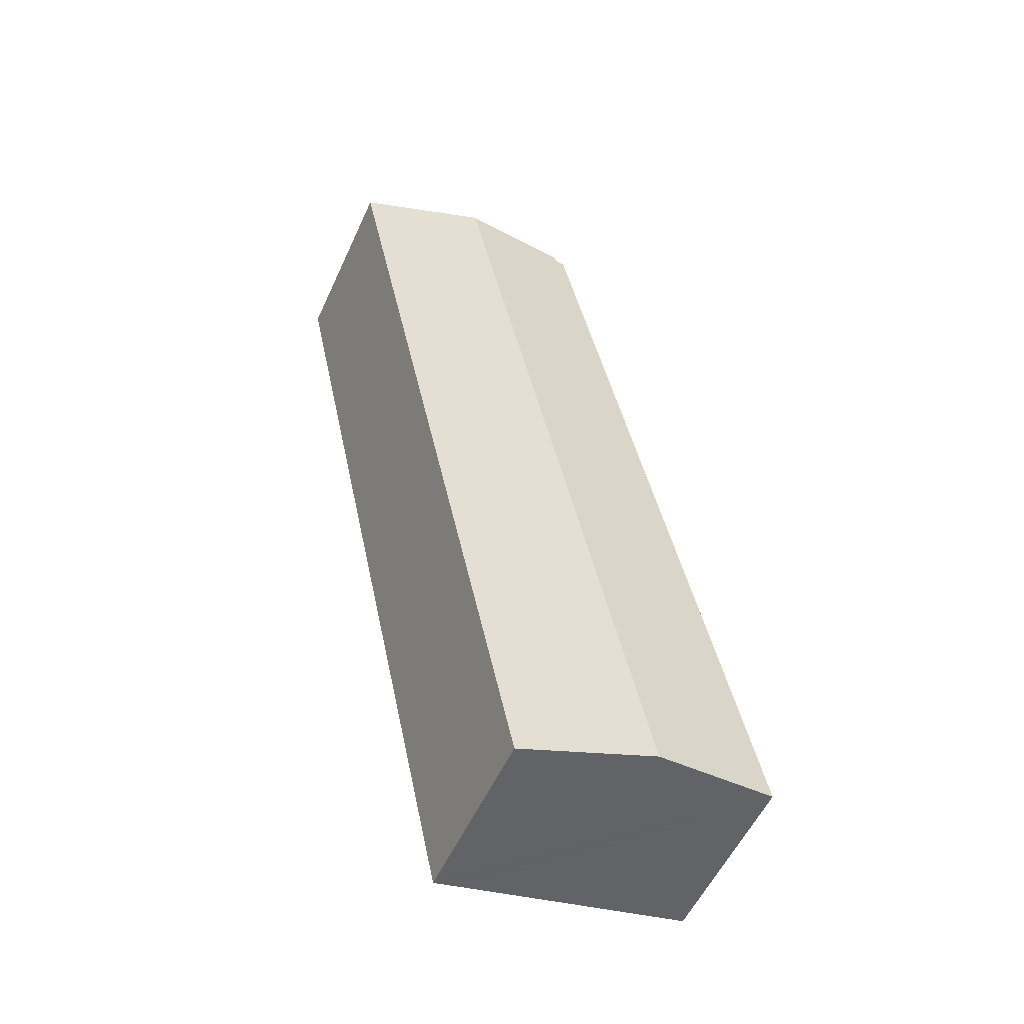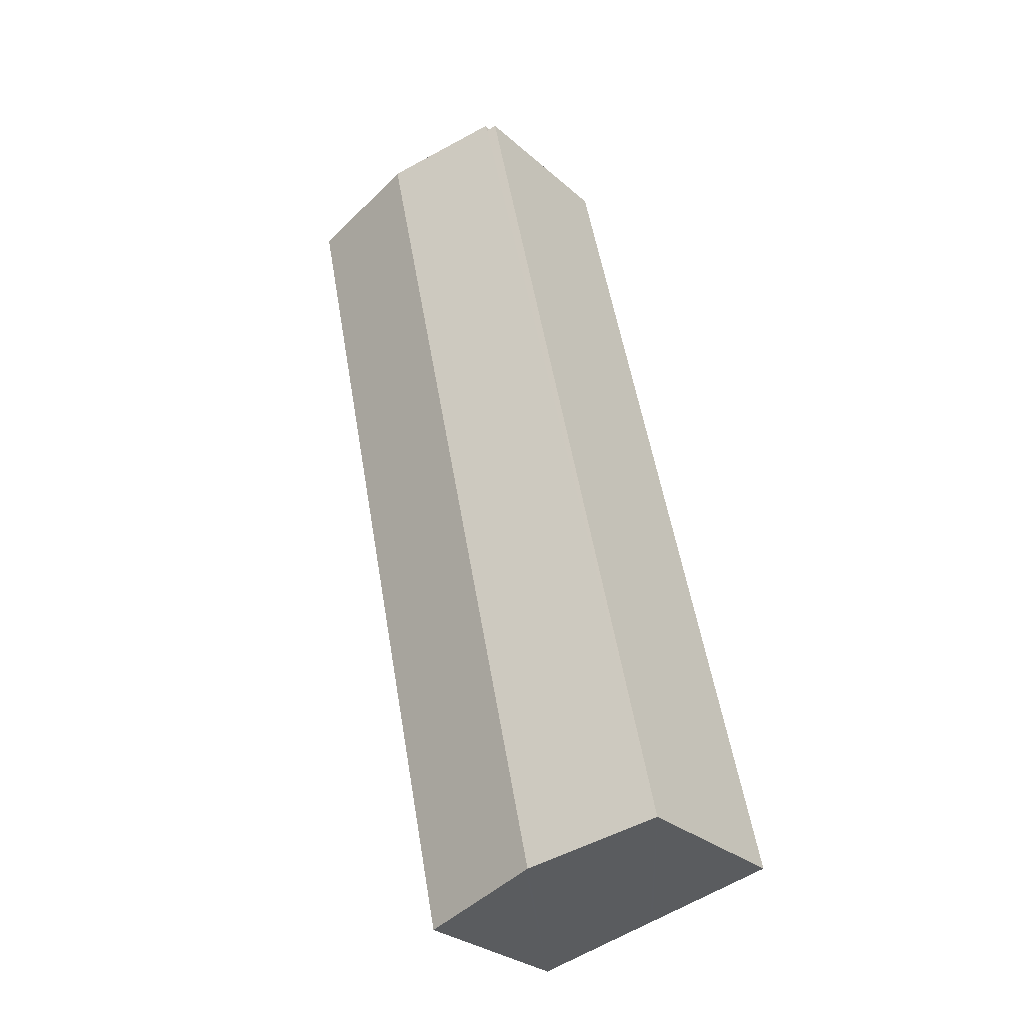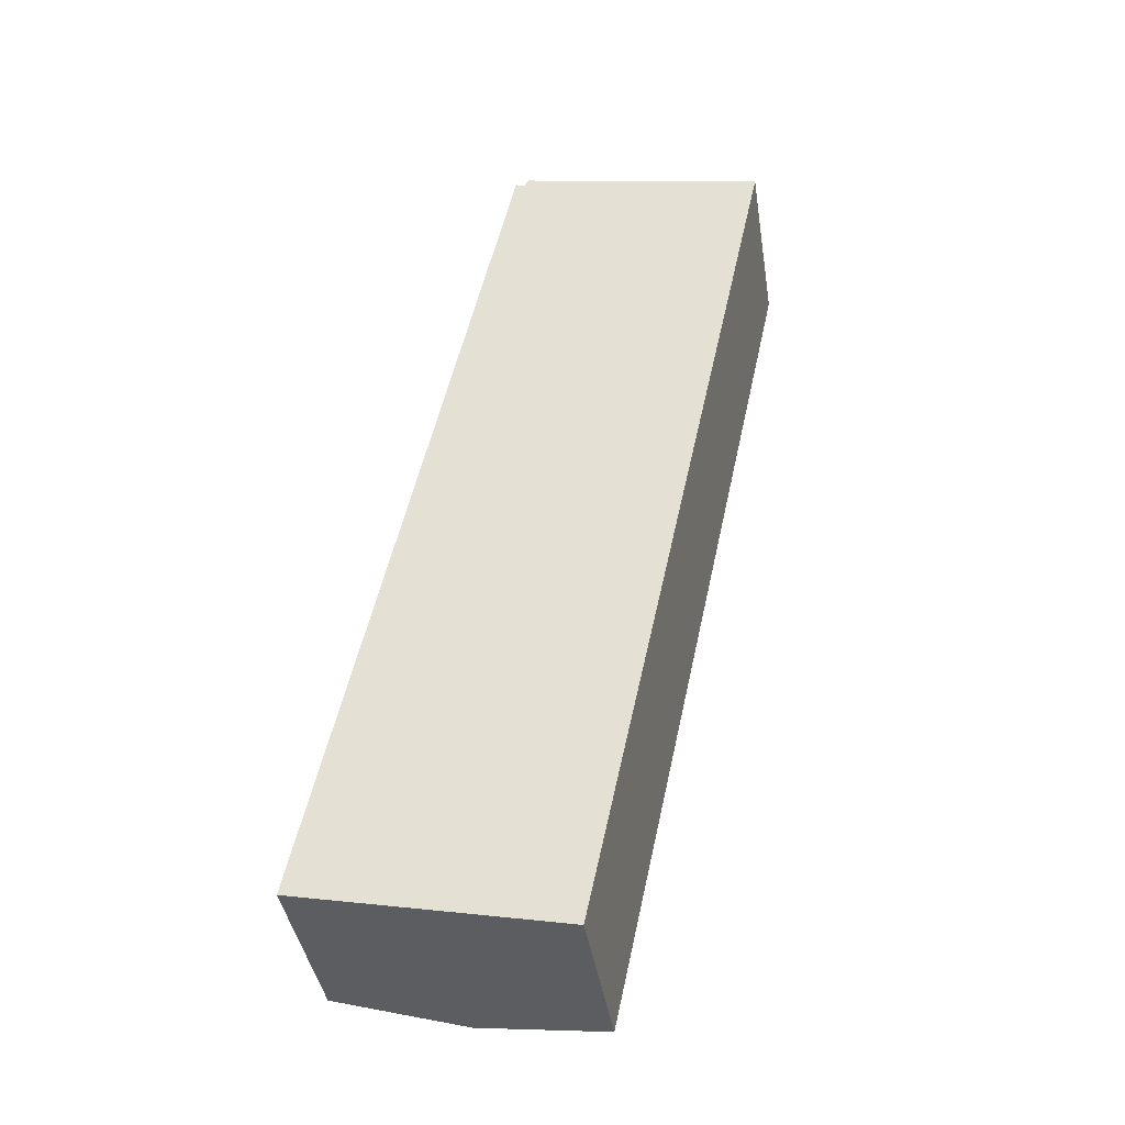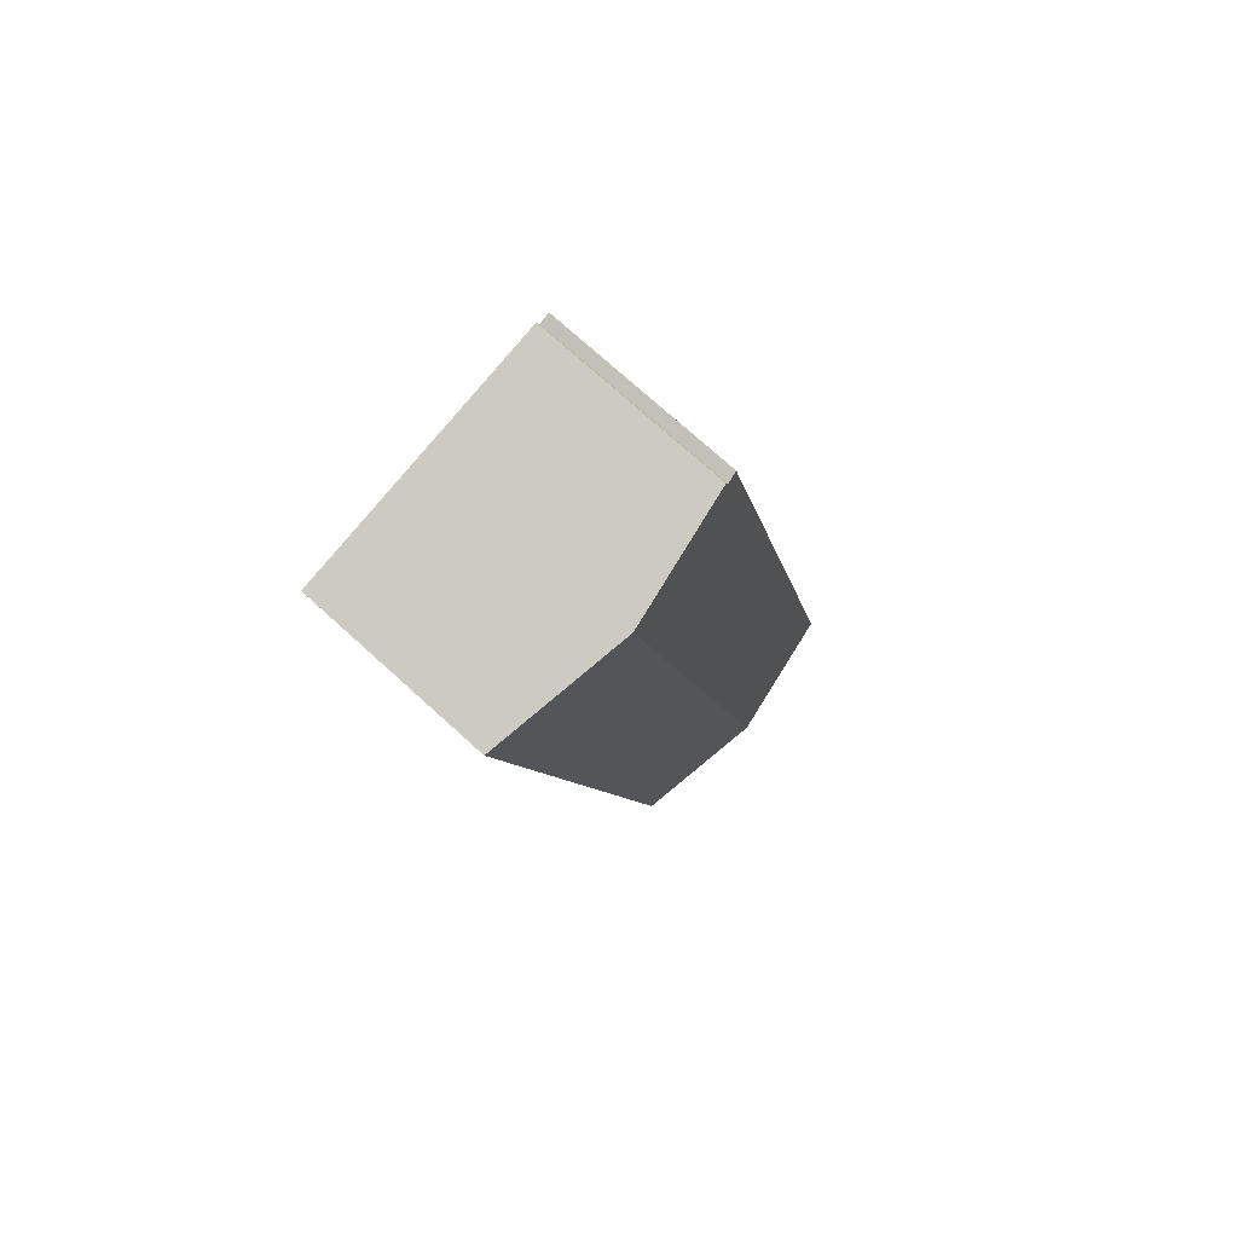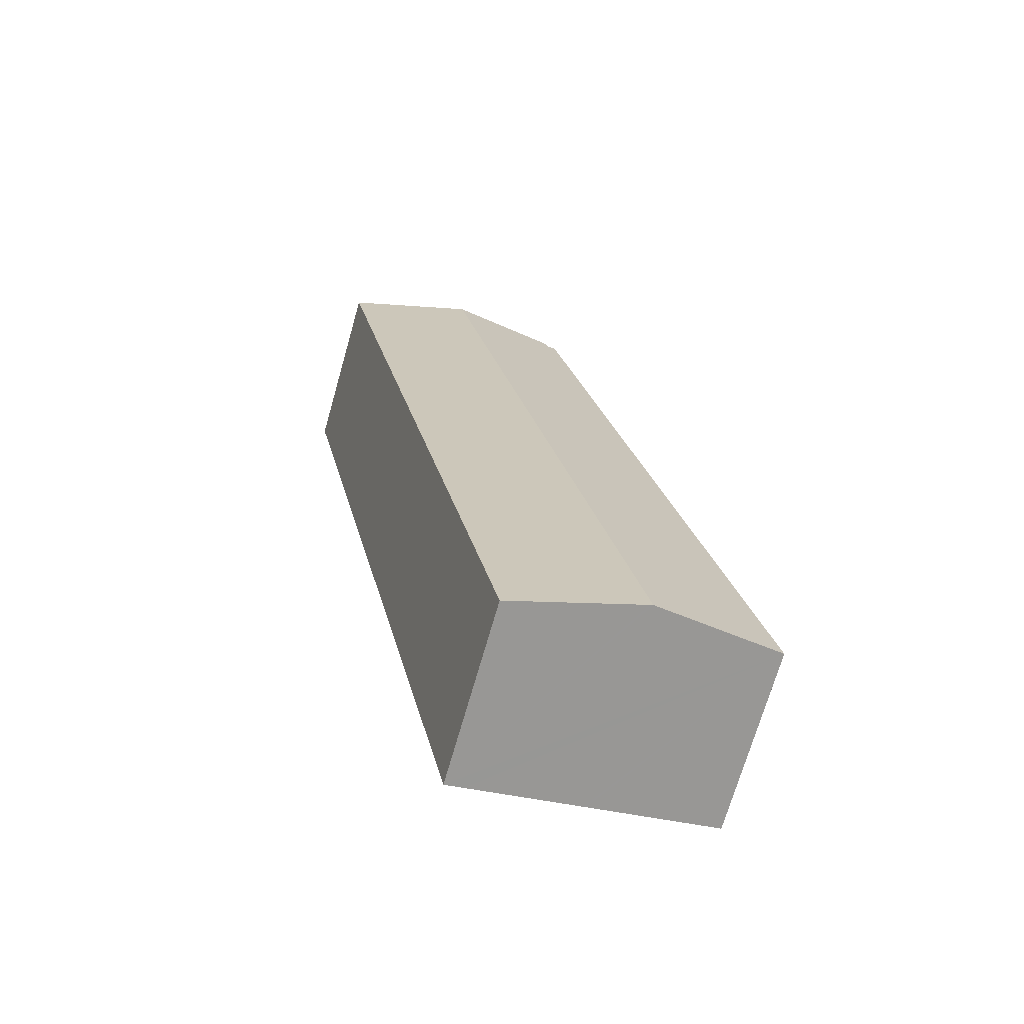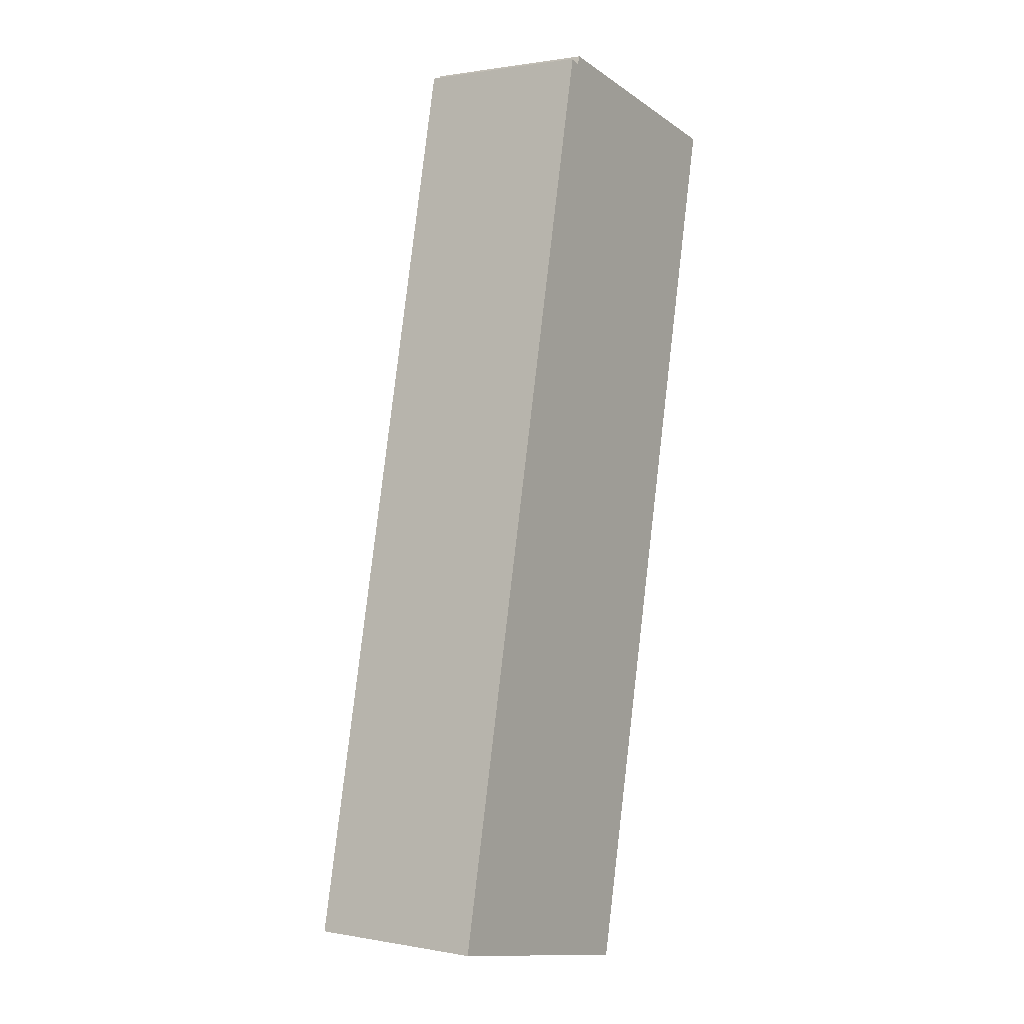
<metadata>
{"format":"obj","ext":"obj","renderer":"f3d","projection":"perspective","resolution":1024,"background":"white","views":[{"elev":-55.2,"azim":155.6,"up":"+Z"},{"elev":-29.4,"azim":-141.8,"up":"+Z"},{"elev":-41.1,"azim":9.0,"up":"+Z"},{"elev":74.2,"azim":132.2,"up":"+Z"},{"elev":-71.2,"azim":164.0,"up":"+Z"},{"elev":1.2,"azim":-56.1,"up":"+Z"}]}
</metadata>
<code>
v  13.8 9.821 45.59
v  10.27 9.239 45.84
v  10.42 9.248 46.27
v  16.5 10.28 45.04
v  6.62 10.28 -1.365
v  0 9.156 5.606e-16
v  9.739 9.147 46.02
v  18.26 9.147 20.56
v  23.18 9.147 43.69
v  16.64 9.147 12.97
v  13.29 9.147 -2.748
v  12.34 9.309 -2.55
v  6.767 10.25 -1.395
v  10.42 -2.833e-15 46.27
v  13.8 -2.791e-15 45.59
v  23.18 -2.675e-15 43.69
v  16.5 -2.758e-15 45.04
v  10.27 -2.807e-15 45.84
v  9.739 -2.818e-15 46.02
v  18.26 -1.259e-15 20.56
v  16.64 -7.942e-16 12.97
v  13.29 1.683e-16 -2.748
v  12.34 1.561e-16 -2.55
v  6.767 8.542e-17 -1.395
v  6.62 8.358e-17 -1.365
v  0 0 0
g defaultobject
f 1 2 3
f 2 1 4
f 2 4 5
f 2 5 6
f 6 7 2
f 8 4 9
f 4 8 10
f 4 10 11
f 4 11 12
f 4 12 13
f 4 13 5
f 14 1 3
f 1 14 4
f 4 14 9
f 9 14 15
f 9 15 16
f 16 15 17
f 7 18 2
f 18 7 19
f 16 8 9
f 8 16 20
f 8 20 10
f 10 20 21
f 10 21 11
f 11 21 22
f 22 12 11
f 12 22 13
f 13 22 5
f 5 22 6
f 6 22 23
f 6 23 24
f 6 24 25
f 6 25 26
f 26 7 6
f 7 26 19
f 2 14 3
f 14 2 18
f 14 18 15
f 21 23 22
f 23 21 24
f 24 21 26
f 26 21 19
f 19 21 20
f 19 20 18
f 18 20 16
f 18 16 17
f 18 17 15

</code>
